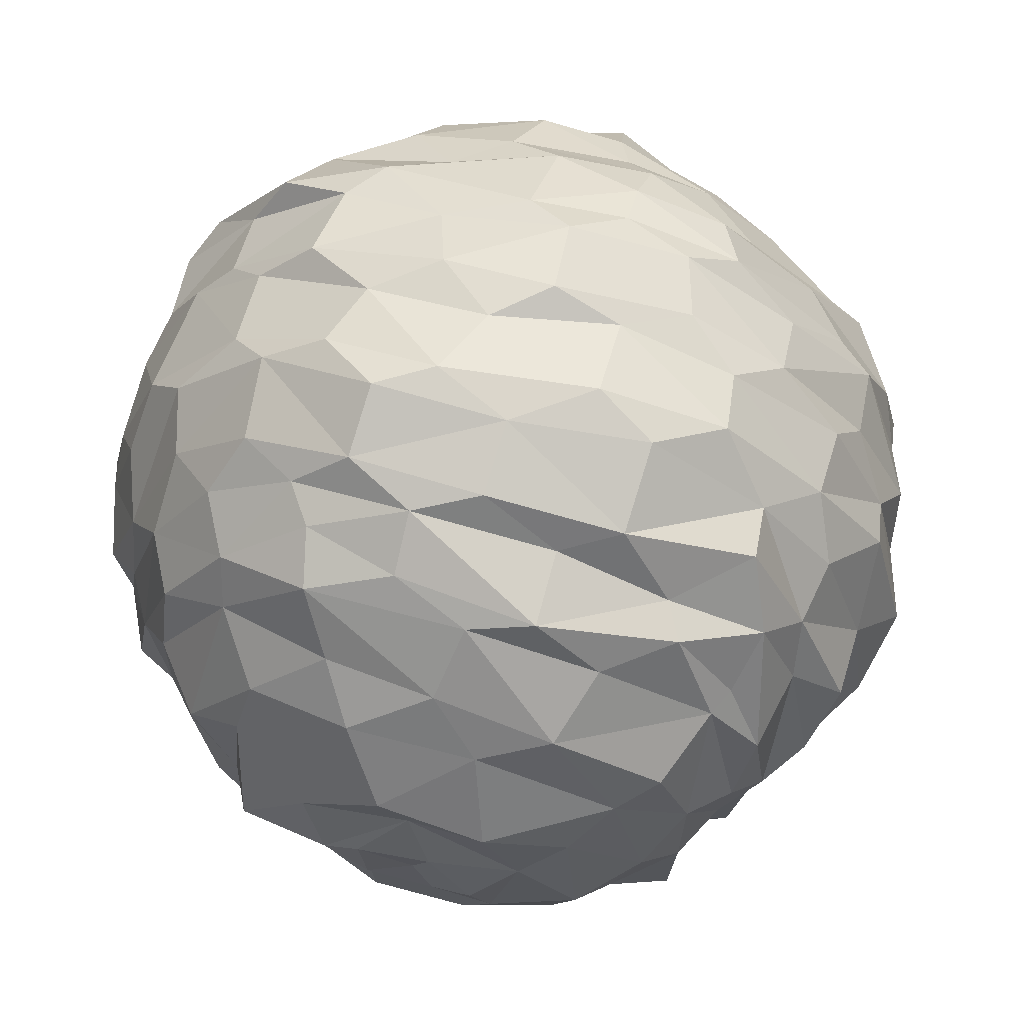
<metadata>
{"format":"obj","ext":"obj","renderer":"f3d","projection":"perspective","resolution":1024,"background":"white","views":[{"elev":45.0,"azim":168.3,"up":"+Z"}]}
</metadata>
<code>
o Neptune_Icosphere.010
v -1.589 -0.00725 0.1588
v -0.8194 -0.7304 -1.11
v -0.5927 -1.3 0.5517
v -0.4387 0.06255 1.446
v -0.5284 1.385 0.3497
v -0.7159 0.9199 -0.9941
v 0.6938 -1.266 -0.6227
v 0.9573 -0.7874 0.9866
v 0.868 0.8431 0.9219
v 0.5183 0.1216 -1.354
v 1.486 0.09262 -0.3924
v -0.7863 -1.233 0.568
v -1.22 -0.6764 0.5829
v -1.351 -0.5638 0.5183
v -1.543 -0.2102 -0.2235
v -1.361 -0.3503 -0.5749
v -1.112 -0.5573 -0.9105
v -0.8929 -1.157 -0.4648
v -0.8788 -1.247 -0.3317
v -0.7111 -1.305 0.322
v -0.9902 0.3014 -1.06
v -0.8492 0.0571 -1.231
v -0.9763 -0.5752 -1.09
v -1.53 0.07289 -0.06232
v -1.302 0.5964 -0.4741
v -1.189 0.5751 -0.7811
v -0.8206 0.1938 1.29
v -1.244 0.2161 0.8455
v -1.489 0.1207 0.4567
v -0.616 -1.223 0.749
v -0.5943 -0.6598 1.226
v -0.5773 -0.4773 1.269
v -0.972 1.043 0.5505
v -1.238 0.8467 0.411
v -1.496 0.2339 0.2586
v -0.6147 0.2552 1.392
v -0.6023 0.8896 1.146
v -0.7086 1.035 0.8806
v -0.6319 1.429 0.07381
v -0.7217 1.274 -0.3353
v -0.7489 1.054 -0.6582
v 0.1661 -0.3864 -1.493
v -0.06848 -0.3689 -1.468
v -0.585 -0.8365 -1.185
v -0.4853 0.8076 -1.095
v -0.186 0.6008 -1.255
v 0.2186 0.3196 -1.406
v 0.201 -1.477 -0.128
v 0.05889 -1.514 0.01846
v -0.5269 -1.439 0.4207
v -0.4288 -0.968 -1.116
v -0.07511 -1.175 -1.041
v 0.4209 -1.217 -0.8097
v 0.7132 -0.5598 1.315
v 0.352 -0.4046 1.448
v -0.09732 -0.01386 1.523
v -0.4408 -1.368 0.5848
v 0.1387 -1.151 0.9225
v 0.3111 -1.085 1.014
v 0.6053 1.085 0.8682
v 0.1638 1.324 0.7739
v -0.3269 1.38 0.6437
v -0.2014 0.1599 1.524
v 0.3603 0.6232 1.375
v 0.5887 0.6218 1.337
v 0.3144 1.248 -0.8502
v 0.08957 1.293 -0.8614
v -0.5371 0.9502 -0.9149
v -0.4463 1.436 0.3036
v 0.0832 1.525 -0.2089
v 0.251 1.452 -0.3995
v 0.6458 -0.5224 -1.354
v 0.7633 -0.7817 -1.165
v 0.5886 -1.153 -0.7805
v 0.8109 -1.206 -0.2197
v 0.9851 -1.163 0.2623
v 1.035 -0.9432 0.6321
v 0.8382 -0.6076 1.122
v 0.9945 0.06075 1.126
v 0.921 0.252 1.193
v 0.909 0.9953 0.7754
v 0.7443 1.377 0.0166
v 0.6361 1.358 -0.1186
v 0.7435 1.041 -0.7798
v 0.714 0.9474 -0.9966
v 0.4984 0.3443 -1.373
v 1.462 -0.5512 -0.2488
v 1.304 -0.6409 -0.359
v 0.845 -1.136 -0.4541
v 0.7867 0.1119 -1.199
v 1.109 0.1402 -0.9931
v 1.365 -0.008798 -0.6534
v 1.496 -0.3009 0.1418
v 1.437 -0.3241 0.3785
v 1.09 -0.78 0.8221
v 1.459 0.2578 -0.06885
v 1.372 0.5427 0.377
v 1.165 0.7013 0.6883
v 1.382 0.2631 -0.3917
v 1.196 0.9524 -0.4198
v 0.923 1.157 -0.4424
v 1.201 0.2918 -0.7699
v 0.9198 0.2778 -1.136
v 0.9603 0.9085 -0.6671
v 1.402 0.5117 0.0823
v 0.9903 1.154 -0.1787
v 1.178 0.7632 0.4976
v 1.416 -0.1024 0.5092
v 1.217 0.03897 0.9111
v 1.305 -0.1537 0.7716
v 1.472 -0.5229 0.06604
v 1.1 -0.9641 0.5
v 1.009 -1.087 -0.02228
v 1.288 -0.5811 -0.7072
v 1.07 -0.7438 -0.8274
v 0.9932 -0.5943 -1.057
v 0.1035 0.5706 -1.286
v -0.2491 0.8179 -1.208
v 0.3945 1.122 -1.006
v 0.3935 1.521 -0.1028
v -0.04591 1.392 0.5649
v 0.3961 1.258 0.7357
v 0.7055 0.3474 1.322
v 0.2142 -0.06982 1.464
v 0.5205 -0.3303 1.41
v 0.3665 -1.265 0.7144
v 0.2109 -1.392 0.5323
v 0.3409 -1.445 0.2295
v 0.2513 -1.172 -0.9667
v -0.169 -0.9783 -1.199
v 0.3363 -0.5592 -1.357
v 0.03169 1.452 -0.6327
v -0.5775 1.213 -0.5453
v -0.5616 1.397 -0.2139
v 0.1618 0.8309 1.275
v -0.317 0.9578 1.196
v -0.1694 0.7904 1.322
v 0.05013 -0.935 1.203
v -0.3108 -0.7474 1.309
v -0.2403 -0.9154 1.135
v -0.07 -1.514 -0.3197
v -0.4043 -1.477 -0.2283
v -0.561 -1.366 -0.4586
v -0.2431 -0.1908 -1.468
v -0.5486 -0.2049 -1.465
v -0.648 0.1052 -1.322
v -1.242 0.8291 -0.4186
v -1.376 0.7872 -0.08586
v -1.145 0.9721 0.0831
v -0.9606 0.9081 0.7843
v -1.339 0.2842 0.7249
v -1.002 0.3277 1.077
v -0.8728 -0.4071 1.129
v -1.154 -0.4416 0.8327
v -0.9457 -0.5265 1.016
v -1.222 0.3938 -0.9344
v -1.304 -0.4102 -0.8202
v -1.471 -0.1177 -0.439
v -1.19 -0.9885 0.1081
v -1.273 -0.7919 0.192
v -1.167 -1.003 -0.1674
v -1.476 -0.4624 0.2905
v -1.553 -0.3227 0.1477
v -1.081 -0.784 -0.758
v -0.8326 -0.9666 -0.8785
v -1.01 0.7933 -0.7939
v -0.8389 0.7534 -0.9511
v -1.483 -0.2408 0.5119
v -0.6121 -0.2756 1.363
v -0.5104 -0.08919 1.441
v -0.6369 1.207 0.8249
v -0.6556 1.313 0.5457
v -0.9662 0.9315 -0.6336
v 0.1162 0.1058 -1.441
v 0.4652 -0.07664 -1.45
v 0.1692 -1.367 -0.6559
v 0.4548 -1.381 -0.449
v -0.2678 -0.321 1.465
v 0.5729 -0.9444 0.956
v 0.7505 -0.8683 1.03
v -0.3198 1.25 0.7202
v 0.7007 0.7749 1.155
v 0.8941 0.6934 1.001
v 0.418 1.369 -0.6104
v 0.6126 1.272 -0.4986
v 0.7817 -1.102 0.7385
v 1.024 0.48 1.034
v 0.566 1.365 -0.3707
v 1.39 -0.1427 -0.6195
v 1.482 -0.175 -0.3025
v 1.175 0.4967 0.8153
v 0.8106 1.242 -0.3864
v -0.8598 -1.025 0.5375
v -1.054 -0.8997 0.5619
v -1.538 -0.4401 -0.01801
v -1.383 -0.6395 -0.4318
v -0.9285 -0.9775 -0.7532
v -0.8897 -1.322 -0.06713
v -0.7813 -1.34 0.05787
v -0.8353 0.5673 -1.118
v -1.039 -0.1075 -1.127
v -0.8765 -0.3881 -1.221
v -1.467 0.3243 -0.1412
v -1.447 0.3783 -0.3906
v -0.8286 -0.02353 1.285
v -1.205 -0.06075 0.8785
v -0.6607 -1.049 0.854
v -0.6591 -0.8818 1.097
v -0.8418 1.185 0.4256
v -1.295 0.6707 0.426
v -1.456 0.4705 0.2536
v -0.5735 0.4833 1.322
v -0.6772 0.6839 1.196
v -0.8129 1.228 0.1874
v -0.8997 1.207 -0.256
v 0.2054 -0.135 -1.514
v -0.2058 -0.6185 -1.406
v -0.5426 -0.5559 -1.295
v -0.6497 0.539 -1.217
v -0.2353 0.3408 -1.419
v 0.3882 -1.424 -0.3354
v -0.2219 -1.444 0.138
v -0.3743 -1.431 0.2462
v -0.5466 -1.078 -0.8945
v -0.1935 -1.346 -0.7758
v 0.5019 -0.8016 1.208
v 0.1031 -0.5065 1.354
v -0.3014 -1.327 0.6832
v -0.1611 -1.249 0.8702
v 0.5277 0.9684 1.051
v 0.04857 1.12 0.9082
v -0.09574 0.4028 1.471
v 0.146 0.4412 1.411
v 0.5393 1.242 -0.6875
v -0.1621 1.225 -0.8848
v -0.4043 1.182 -0.982
v -0.2416 1.555 0.1147
v -0.08011 1.544 -0.00536
v 0.6659 -0.2741 -1.385
v 0.6482 -0.8996 -1.042
v 0.7134 -0.9766 -0.8534
v 0.6453 -1.309 -0.1178
v 0.7279 -1.247 0.3277
v 0.9481 -0.3642 1.101
v 0.8708 -0.1725 1.209
v 0.8627 1.109 0.5304
v 0.8229 1.256 0.3195
v 0.7694 1.17 -0.6162
v 0.5988 0.6799 -1.133
v 0.5786 0.5199 -1.264
v 1.43 -0.2903 -0.4
v 1.181 -0.8741 -0.336
v 0.9855 -1.006 -0.5191
v 0.8105 -0.1472 -1.232
v 1.117 -0.1146 -1.041
v 1.541 -0.1086 -0.03837
v 1.311 -0.5492 0.5285
v 1.185 -0.5937 0.7286
v 1.47 0.08363 0.03515
v 1.378 0.3456 0.4991
v 1.338 0.5203 -0.3289
v 1.191 0.7075 -0.4513
v 1.254 0.5005 -0.6854
v 0.9191 0.5633 -1.031
v 1.05 0.6865 -0.862
v 1.34 0.7587 -0.05053
v 1.185 0.9418 0.05298
v 1.125 0.977 0.2837
v 1.447 0.1187 0.3455
v 1.087 -0.4341 0.9474
v 1.26 0.2423 0.7802
v 1.272 -0.6819 0.08865
v 1.192 -0.8938 -0.08207
v 1.246 -0.7326 0.3849
v 1.243 -0.369 -0.7157
v 0.9642 -0.3104 -1.115
v 0.9655 -0.9687 -0.8028
v 0.2733 0.7568 -1.251
v -0.09421 0.9302 -1.102
v 0.2 0.9838 -1.12
v 0.4 1.432 0.2523
v 0.523 1.322 0.4844
v 0.1357 1.495 0.3488
v 0.5265 0.1876 1.386
v 0.6809 -0.09044 1.374
v 0.254 0.1839 1.47
v 0.6365 -1.252 0.553
v 0.5667 -1.356 0.1422
v -0.1354 -1.354 0.427
v 0.3619 -0.9524 -1.16
v -0.105 -0.7869 -1.323
v 0.1924 -0.7988 -1.261
v -0.2139 1.467 -0.4495
v -0.3675 1.491 -0.1724
v -0.3966 1.323 -0.6242
v 0.2785 1.009 1.114
v -0.3026 0.526 1.36
v -0.1775 1.162 0.9877
v 0.177 -0.7829 1.287
v -0.3492 -1.044 0.9532
v -0.1413 -0.5282 1.396
v -0.04168 -1.395 -0.6014
v -0.4416 -1.262 -0.7139
v -0.4894 -1.387 -0.04119
v -0.1086 0.108 -1.453
v -0.4624 0.331 -1.325
v -0.6993 -0.3618 -1.309
v -1.029 0.9634 -0.459
v -1.023 1.186 -0.000709
v -1.438 0.4876 -0.03148
v -1.09 0.6721 0.8257
v -0.8991 0.5656 1.086
v -1.24 0.512 0.6638
v -0.9887 -0.1652 1.055
v -0.9084 -0.8465 0.851
v -1.339 -0.1861 0.6924
v -1.235 0.09247 -0.8256
v -1.4 0.1068 -0.5587
v -1.166 -0.04469 -0.8647
v -0.9411 -1.096 0.2207
v -1.208 -0.8215 -0.4433
v -1.43 -0.6223 -0.06876
g Neptune_Icosphere.010_Neptune
f 114 275 251
g Neptune_Icosphere.010_NeptuneHighlights
f 2 17 23
g Neptune_Icosphere.010_Neptune
f 76 77 186
g Neptune_Icosphere.010_NeptuneHighlights
f 1 29 35
f 1 35 24
f 2 23 44
f 3 20 50
g Neptune_Icosphere.010_Neptune
f 125 244 285
f 100 106 267
g Neptune_Icosphere.010_NeptuneHighlights
f 6 41 68
f 2 44 51
f 3 50 57
f 4 56 63
f 5 62 69
f 6 68 45
f 7 74 89
f 8 77 95
g Neptune_Icosphere.010_Neptune
f 66 184 234
f 75 76 243
g Neptune_Icosphere.010_NeptuneHighlights
f 10 86 90
f 92 99 11
f 91 102 92
f 90 103 91
f 92 102 99
g Neptune_Icosphere.010_Neptune
f 140 31 208
g Neptune_Icosphere.010_NeptuneHighlights
f 91 103 102
g Neptune_Icosphere.010_Neptune
f 64 233 284
f 24 35 211
g Neptune_Icosphere.010_NeptuneHighlights
f 104 101 100
f 90 86 103
g Neptune_Icosphere.010_Neptune
f 42 239 72
f 7 75 242
g Neptune_Icosphere.010_NeptuneHighlights
f 85 84 104
f 104 84 101
g Neptune_Icosphere.010_Neptune
f 79 123 284
g Neptune_Icosphere.010_NeptuneHighlights
f 99 96 11
g Neptune_Icosphere.010_Neptune
f 105 261 266
g Neptune_Icosphere.010_NeptuneHighlights
f 101 106 100
f 99 105 96
f 105 97 96
g Neptune_Icosphere.010_Neptune
f 32 139 301
f 80 187 182
g Neptune_Icosphere.010_NeptuneHighlights
f 105 107 97
f 107 98 97
f 101 83 106
f 83 82 106
g Neptune_Icosphere.010_Neptune
f 149 309 308
f 43 131 292
g Neptune_Icosphere.010_NeptuneHighlights
f 107 81 98
f 81 9 98
g Neptune_Icosphere.010_Neptune
f 140 300 229
f 25 204 310
f 44 218 291
f 158 318 319
g Neptune_Icosphere.010_NeptuneHighlights
f 108 94 93
g Neptune_Icosphere.010_Neptune
f 23 157 319
g Neptune_Icosphere.010_NeptuneHighlights
f 109 110 108
f 108 110 94
g Neptune_Icosphere.010_Neptune
f 139 138 299
f 26 147 308
g Neptune_Icosphere.010_NeptuneHighlights
f 80 79 109
f 109 79 110
g Neptune_Icosphere.010_Neptune
f 131 73 240
f 24 318 158
g Neptune_Icosphere.010_NeptuneHighlights
f 78 8 95
g Neptune_Icosphere.010_Neptune
f 17 164 196
g Neptune_Icosphere.010_NeptuneHighlights
f 94 111 93
g Neptune_Icosphere.010_Neptune
f 22 201 317
g Neptune_Icosphere.010_NeptuneHighlights
f 93 111 87
f 111 88 87
g Neptune_Icosphere.010_Neptune
f 138 59 179
f 101 84 248
f 130 291 290
f 15 16 196
g Neptune_Icosphere.010_NeptuneHighlights
f 95 77 112
f 77 76 112
f 112 76 113
f 76 75 113
f 113 75 89
f 75 7 89
g Neptune_Icosphere.010_Neptune
f 156 317 204
g Neptune_Icosphere.010_NeptuneHighlights
f 88 114 87
g Neptune_Icosphere.010_Neptune
f 15 163 1
f 21 26 166
f 104 265 249
g Neptune_Icosphere.010_NeptuneHighlights
f 88 115 114
f 115 116 114
g Neptune_Icosphere.010_Neptune
f 74 129 290
f 12 30 207
f 103 250 264
f 155 13 194
g Neptune_Icosphere.010_NeptuneHighlights
f 115 73 116
f 73 72 116
g Neptune_Icosphere.010_Neptune
f 61 62 181
f 104 100 262
g Neptune_Icosphere.010_NeptuneHighlights
f 47 86 10
f 46 117 47
f 45 118 46
f 47 117 86
g Neptune_Icosphere.010_Neptune
f 21 200 306
g Neptune_Icosphere.010_NeptuneHighlights
f 46 118 117
g Neptune_Icosphere.010_Neptune
f 98 183 191
f 14 154 316
g Neptune_Icosphere.010_NeptuneHighlights
f 119 84 85
f 45 68 118
g Neptune_Icosphere.010_Neptune
f 61 231 230
f 122 282 283
g Neptune_Icosphere.010_NeptuneHighlights
f 67 66 119
f 119 66 84
g Neptune_Icosphere.010_Neptune
f 9 60 230
f 63 212 36
g Neptune_Icosphere.010_NeptuneHighlights
f 70 120 71
g Neptune_Icosphere.010_Neptune
f 69 121 283
g Neptune_Icosphere.010_NeptuneHighlights
f 71 120 83
f 120 82 83
g Neptune_Icosphere.010_Neptune
f 102 103 264
f 145 307 201
f 92 11 190
f 31 155 315
g Neptune_Icosphere.010_NeptuneHighlights
f 69 62 121
f 62 61 121
f 121 61 122
f 61 60 122
f 122 60 81
f 60 9 81
g Neptune_Icosphere.010_Neptune
f 81 246 282
g Neptune_Icosphere.010_NeptuneHighlights
f 64 123 65
g Neptune_Icosphere.010_Neptune
f 112 113 273
g Neptune_Icosphere.010_NeptuneHighlights
f 65 123 80
f 123 79 80
g Neptune_Icosphere.010_Neptune
f 37 297 137
f 120 70 238
f 99 102 263
f 44 23 202
g Neptune_Icosphere.010_NeptuneHighlights
f 63 56 124
f 56 55 124
f 124 55 125
f 55 54 125
f 125 54 78
f 54 8 78
g Neptune_Icosphere.010_Neptune
f 112 274 258
g Neptune_Icosphere.010_NeptuneHighlights
f 58 126 59
g Neptune_Icosphere.010_Neptune
f 154 314 316
f 82 281 247
f 128 48 221
g Neptune_Icosphere.010_NeptuneHighlights
f 58 127 126
f 127 128 126
g Neptune_Icosphere.010_Neptune
f 113 89 253
f 55 56 178
f 38 136 298
f 71 83 188
g Neptune_Icosphere.010_NeptuneHighlights
f 127 49 128
f 49 48 128
g Neptune_Icosphere.010_Neptune
f 146 305 144
f 111 94 257
g Neptune_Icosphere.010_NeptuneHighlights
f 53 74 7
f 52 129 53
f 51 130 52
f 53 129 74
g Neptune_Icosphere.010_Neptune
f 153 32 169
g Neptune_Icosphere.010_NeptuneHighlights
f 52 130 129
g Neptune_Icosphere.010_Neptune
f 55 227 226
f 84 234 248
g Neptune_Icosphere.010_NeptuneHighlights
f 131 72 73
f 51 44 130
g Neptune_Icosphere.010_Neptune
f 49 127 289
f 77 8 180
g Neptune_Icosphere.010_NeptuneHighlights
f 43 42 131
f 131 42 72
g Neptune_Icosphere.010_Neptune
f 88 111 272
f 54 180 8
g Neptune_Icosphere.010_NeptuneHighlights
f 67 132 66
g Neptune_Icosphere.010_Neptune
f 137 233 64
g Neptune_Icosphere.010_NeptuneHighlights
f 66 132 71
f 132 70 71
g Neptune_Icosphere.010_Neptune
f 145 43 217
f 87 251 256
f 53 176 225
f 67 119 280
g Neptune_Icosphere.010_NeptuneHighlights
f 68 41 133
f 41 40 133
f 133 40 134
f 40 39 134
f 134 39 69
f 39 5 69
g Neptune_Icosphere.010_Neptune
f 57 50 223
f 78 95 258
f 52 224 51
f 135 298 136
g Neptune_Icosphere.010_NeptuneHighlights
f 135 64 65
g Neptune_Icosphere.010_Neptune
f 42 144 305
g Neptune_Icosphere.010_NeptuneHighlights
f 136 137 135
f 135 137 64
g Neptune_Icosphere.010_Neptune
f 51 224 165
f 118 68 236
g Neptune_Icosphere.010_NeptuneHighlights
f 38 37 136
f 136 37 137
g Neptune_Icosphere.010_Neptune
f 128 288 287
f 79 270 110
g Neptune_Icosphere.010_NeptuneHighlights
f 36 4 63
g Neptune_Icosphere.010_Neptune
f 135 65 182
f 62 5 172
f 119 249 280
f 127 58 229
g Neptune_Icosphere.010_NeptuneHighlights
f 138 58 59
g Neptune_Icosphere.010_Neptune
f 80 109 271
g Neptune_Icosphere.010_NeptuneHighlights
f 139 140 138
f 138 140 58
g Neptune_Icosphere.010_Neptune
f 56 4 170
f 47 174 220
g Neptune_Icosphere.010_NeptuneHighlights
f 32 31 139
f 139 31 140
g Neptune_Icosphere.010_Neptune
f 118 279 278
f 98 260 97
g Neptune_Icosphere.010_NeptuneHighlights
f 30 3 57
g Neptune_Icosphere.010_Neptune
f 59 126 287
g Neptune_Icosphere.010_NeptuneHighlights
f 49 141 48
g Neptune_Icosphere.010_Neptune
f 53 7 177
f 110 270 257
f 46 219 45
g Neptune_Icosphere.010_NeptuneHighlights
f 49 142 141
f 142 143 141
g Neptune_Icosphere.010_Neptune
f 96 260 259
f 6 45 219
f 86 117 278
f 96 259 190
g Neptune_Icosphere.010_NeptuneHighlights
f 142 19 143
f 19 18 143
g Neptune_Icosphere.010_Neptune
f 47 10 175
f 109 108 269
f 18 197 303
g Neptune_Icosphere.010_NeptuneHighlights
f 43 144 42
g Neptune_Icosphere.010_Neptune
f 41 6 167
f 93 269 108
f 142 304 198
g Neptune_Icosphere.010_NeptuneHighlights
f 43 145 144
f 145 146 144
g Neptune_Icosphere.010_Neptune
f 41 215 40
f 92 189 255
f 40 215 214
f 90 255 254
g Neptune_Icosphere.010_NeptuneHighlights
f 145 22 146
f 22 21 146
g Neptune_Icosphere.010_Neptune
f 20 199 223
f 39 214 172
f 90 254 175
g Neptune_Icosphere.010_NeptuneHighlights
f 25 147 26
g Neptune_Icosphere.010_Neptune
f 29 1 163
f 160 322 321
f 143 302 141
g Neptune_Icosphere.010_NeptuneHighlights
f 25 148 147
f 148 149 147
g Neptune_Icosphere.010_Neptune
f 160 162 322
f 72 276 116
f 18 321 197
f 142 49 222
g Neptune_Icosphere.010_NeptuneHighlights
f 148 34 149
f 34 33 149
g Neptune_Icosphere.010_Neptune
f 151 152 312
f 13 159 320
f 2 164 17
g Neptune_Icosphere.010_NeptuneHighlights
f 34 150 33
g Neptune_Icosphere.010_Neptune
f 151 313 211
g Neptune_Icosphere.010_NeptuneHighlights
f 33 150 38
f 150 37 38
g Neptune_Icosphere.010_Neptune
f 73 115 277
f 159 19 198
f 48 141 302
f 107 268 246
g Neptune_Icosphere.010_NeptuneHighlights
f 35 29 151
f 29 28 151
f 151 28 152
f 28 27 152
f 152 27 36
f 27 4 36
g Neptune_Icosphere.010_Neptune
f 36 212 312
f 20 12 193
f 150 34 210
f 89 74 241
g Neptune_Icosphere.010_NeptuneHighlights
f 153 31 32
g Neptune_Icosphere.010_Neptune
f 106 247 267
g Neptune_Icosphere.010_NeptuneHighlights
f 154 155 153
f 153 155 31
g Neptune_Icosphere.010_Neptune
f 150 213 37
f 38 171 209
g Neptune_Icosphere.010_NeptuneHighlights
f 14 13 154
f 154 13 155
g Neptune_Icosphere.010_Neptune
f 133 134 294
f 114 116 276
g Neptune_Icosphere.010_NeptuneHighlights
f 12 3 30
g Neptune_Icosphere.010_Neptune
f 83 192 188
g Neptune_Icosphere.010_NeptuneHighlights
f 22 156 21
g Neptune_Icosphere.010_Neptune
f 29 168 206
g Neptune_Icosphere.010_NeptuneHighlights
f 21 156 26
f 156 25 26
g Neptune_Icosphere.010_Neptune
f 68 133 295
f 149 33 209
f 27 206 205
f 69 294 134
g Neptune_Icosphere.010_NeptuneHighlights
f 23 17 157
f 17 16 157
f 157 16 158
f 16 15 158
f 158 15 24
f 15 1 24
f 12 20 3
g Neptune_Icosphere.010_Neptune
f 115 252 277
g Neptune_Icosphere.010_NeptuneHighlights
f 14 160 13
g Neptune_Icosphere.010_Neptune
f 124 285 286
f 107 105 266
g Neptune_Icosphere.010_NeptuneHighlights
f 13 160 159
f 160 161 159
f 159 161 19
f 161 18 19
g Neptune_Icosphere.010_Neptune
f 27 205 170
f 132 67 235
f 30 57 228
f 63 124 286
f 148 310 210
f 70 293 238
g Neptune_Icosphere.010_NetuneExtraHighlights
f 163 195 162
f 163 162 168
f 170 169 178
f 172 171 181
f 183 187 191
f 185 188 192
f 263 262 261
f 264 265 263
f 263 265 262
f 250 249 264
f 264 249 265
f 248 185 192
f 262 266 261
f 262 267 266
f 267 268 266
f 267 247 268
f 247 246 268
f 259 256 190
f 260 269 259
f 191 271 260
f 259 269 256
f 260 271 269
f 270 258 257
f 191 187 271
f 245 244 270
f 270 244 258
f 256 251 190
f 258 274 257
f 257 274 272
f 274 273 272
f 272 273 252
f 273 253 252
f 251 189 190
f 253 277 252
f 251 275 189
f 275 255 189
f 275 276 255
f 276 254 255
f 253 241 277
f 241 240 277
f 276 239 254
f 239 175 254
f 278 249 250
f 279 280 278
f 278 280 249
f 236 235 279
f 279 235 280
f 234 185 248
f 184 188 185
f 237 283 238
f 238 283 281
f 283 282 281
f 281 282 247
f 282 246 247
f 182 187 183
f 232 286 233
f 233 286 284
f 286 285 284
f 284 285 245
f 285 244 245
f 179 186 180
f 228 289 229
f 179 287 186
f 287 243 186
f 287 288 243
f 288 242 243
f 228 223 289
f 223 222 289
f 288 221 242
f 221 177 242
f 290 240 241
f 291 292 290
f 290 292 240
f 218 217 291
f 291 217 292
f 216 175 239
f 234 184 185
f 236 295 235
f 235 295 293
f 295 294 293
f 293 294 238
f 294 237 238
f 230 182 183
f 231 296 230
f 181 298 231
f 230 296 182
f 231 298 296
f 297 232 233
f 181 171 298
f 213 212 297
f 297 212 232
f 226 179 180
f 227 299 226
f 178 301 227
f 226 299 179
f 227 301 299
f 300 228 229
f 178 169 301
f 208 207 300
f 300 207 228
f 221 176 177
f 223 304 222
f 221 302 176
f 302 225 176
f 302 303 225
f 303 224 225
f 223 199 304
f 199 198 304
f 303 197 224
f 197 165 224
f 216 174 175
f 218 307 217
f 216 305 174
f 305 220 174
f 305 306 220
f 306 219 220
f 218 202 307
f 202 201 307
f 306 200 219
f 200 167 219
f 166 173 167
f 203 310 204
f 166 308 173
f 308 215 173
f 308 309 215
f 309 214 215
f 203 211 310
f 211 210 310
f 309 209 214
f 209 172 214
f 209 171 172
f 211 313 210
f 210 313 311
f 313 312 311
f 311 312 213
f 312 212 213
f 205 169 170
f 206 314 205
f 168 316 206
f 205 314 169
f 206 316 314
f 315 207 208
f 168 162 316
f 194 193 315
f 315 193 207
f 200 166 167
f 202 319 201
f 201 319 317
f 319 318 317
f 317 318 204
f 318 203 204
f 194 320 193
f 193 320 199
f 320 198 199
f 162 195 322
f 195 196 322
f 322 196 321
f 196 164 321
f 321 164 197
f 164 165 197
g Neptune_Icosphere.010_Neptune
f 66 71 184
f 83 101 192
f 34 148 210
f 232 63 286
f 207 30 228
f 293 132 235
f 4 27 170
f 268 107 266
f 309 149 209
f 236 68 295
f 28 29 206
f 275 114 276
f 295 133 294
f 33 38 209
f 253 89 241
f 311 150 210
f 199 20 193
f 152 36 312
f 81 107 246
f 221 48 302
f 320 159 198
f 240 73 277
f 35 151 211
f 194 13 320
f 313 151 312
f 304 142 222
f 161 160 321
f 168 29 163
f 10 90 175
f 5 39 172
f 50 20 223
f 39 40 214
f 91 92 255
f 19 142 198
f 173 41 167
f 143 18 303
f 271 109 269
f 174 47 175
f 11 96 190
f 250 86 278
f 167 6 219
f 94 110 257
f 176 53 177
f 179 59 287
f 117 118 278
f 46 47 220
f 178 56 170
f 187 80 271
f 289 127 229
f 181 62 172
f 296 135 182
f 126 128 287
f 279 118 236
f 2 51 165
f 216 42 305
f 244 78 258
f 228 57 223
f 235 67 280
f 52 53 225
f 93 87 256
f 307 145 217
f 252 88 272
f 186 77 180
f 222 49 289
f 54 55 226
f 314 153 169
f 272 111 257
f 184 71 188
f 171 38 298
f 227 55 178
f 273 113 253
f 288 128 221
f 95 112 258
f 218 44 202
f 261 99 263
f 281 120 238
f 274 112 273
f 122 81 282
f 208 31 315
f 189 92 190
f 22 145 201
f 263 102 264
f 237 69 283
f 183 9 230
f 121 122 283
f 60 61 230
f 162 14 316
f 146 21 306
f 265 104 262
f 231 61 181
f 315 155 194
f 193 12 207
f 241 74 290
f 85 104 249
f 200 21 166
f 25 156 204
f 195 15 196
f 129 130 290
f 192 101 248
f 299 138 179
f 156 22 317
f 16 17 196
f 292 131 240
f 166 26 308
f 301 139 299
f 202 23 319
f 157 158 319
f 130 44 291
f 148 25 310
f 58 140 229
f 217 43 292
f 147 149 308
f 65 80 182
f 169 32 301
f 245 79 284
f 177 7 242
f 203 24 211
f 123 64 284
f 300 140 208
f 242 75 243
f 262 100 267
f 243 76 186
f 87 114 251
f 125 78 244
f 42 216 239
f 105 99 261
f 24 203 318
f 15 195 163
f 103 86 250
f 98 9 183
f 63 232 212
f 37 213 297
f 154 153 314
f 82 120 281
f 146 306 305
f 84 66 234
f 54 226 180
f 137 297 233
f 52 225 224
f 135 296 298
f 79 245 270
f 119 85 249
f 98 191 260
f 46 220 219
f 96 97 260
f 93 256 269
f 41 173 215
f 90 91 255
f 143 303 302
f 160 14 162
f 72 239 276
f 18 161 321
f 2 165 164
f 106 82 247
f 150 311 213
f 27 28 206
f 69 237 294
f 115 88 252
f 124 125 285
f 70 132 293

</code>
